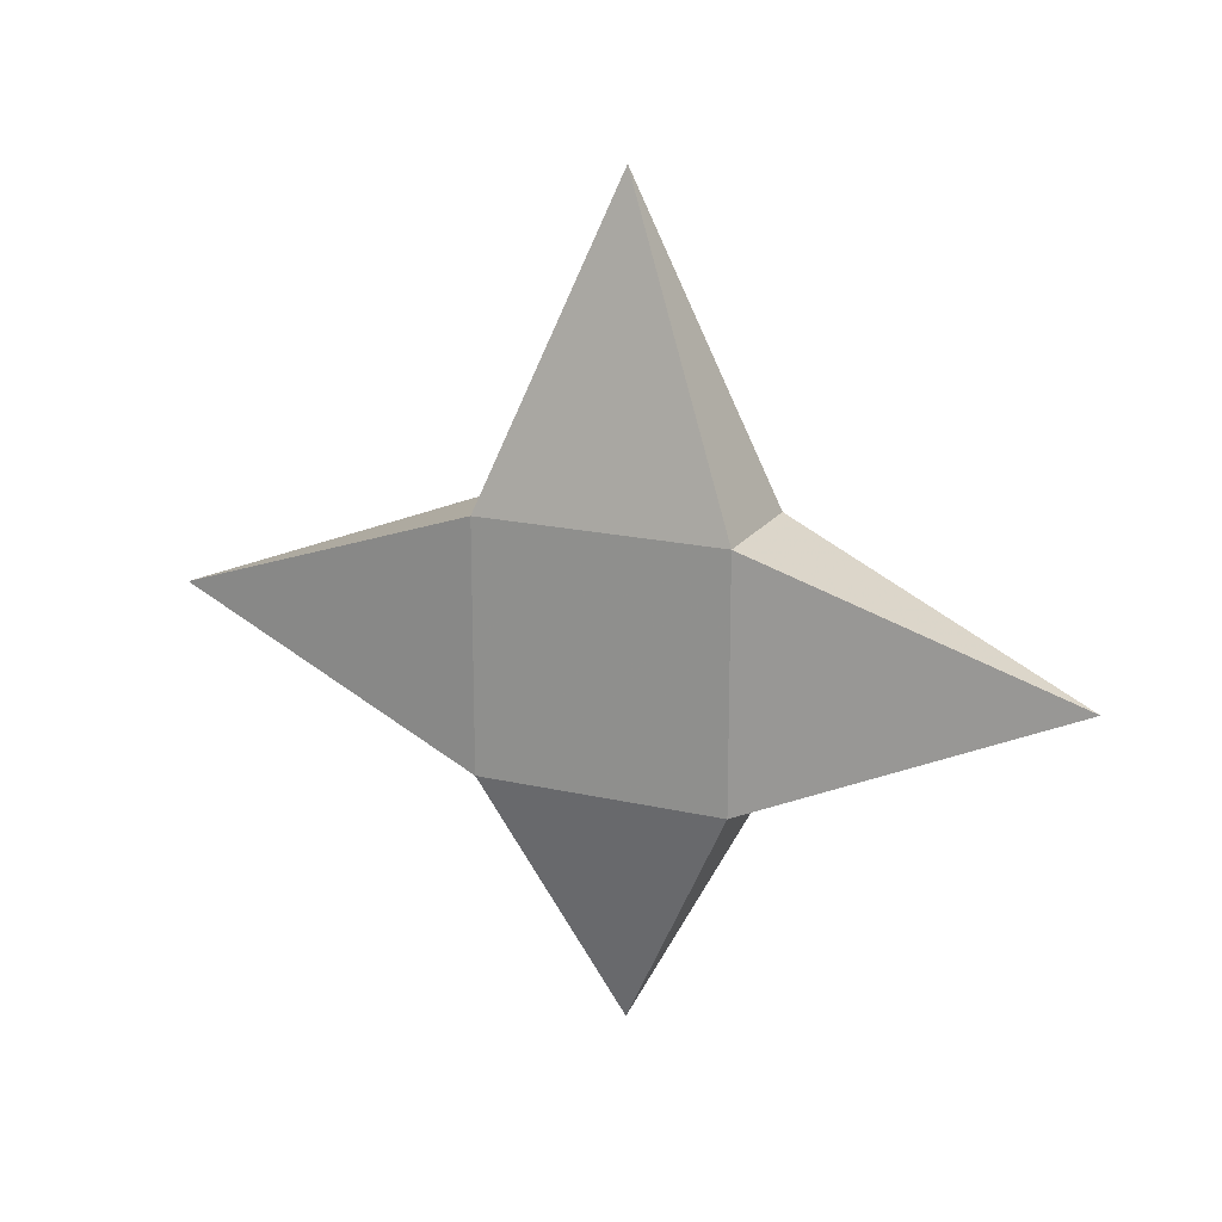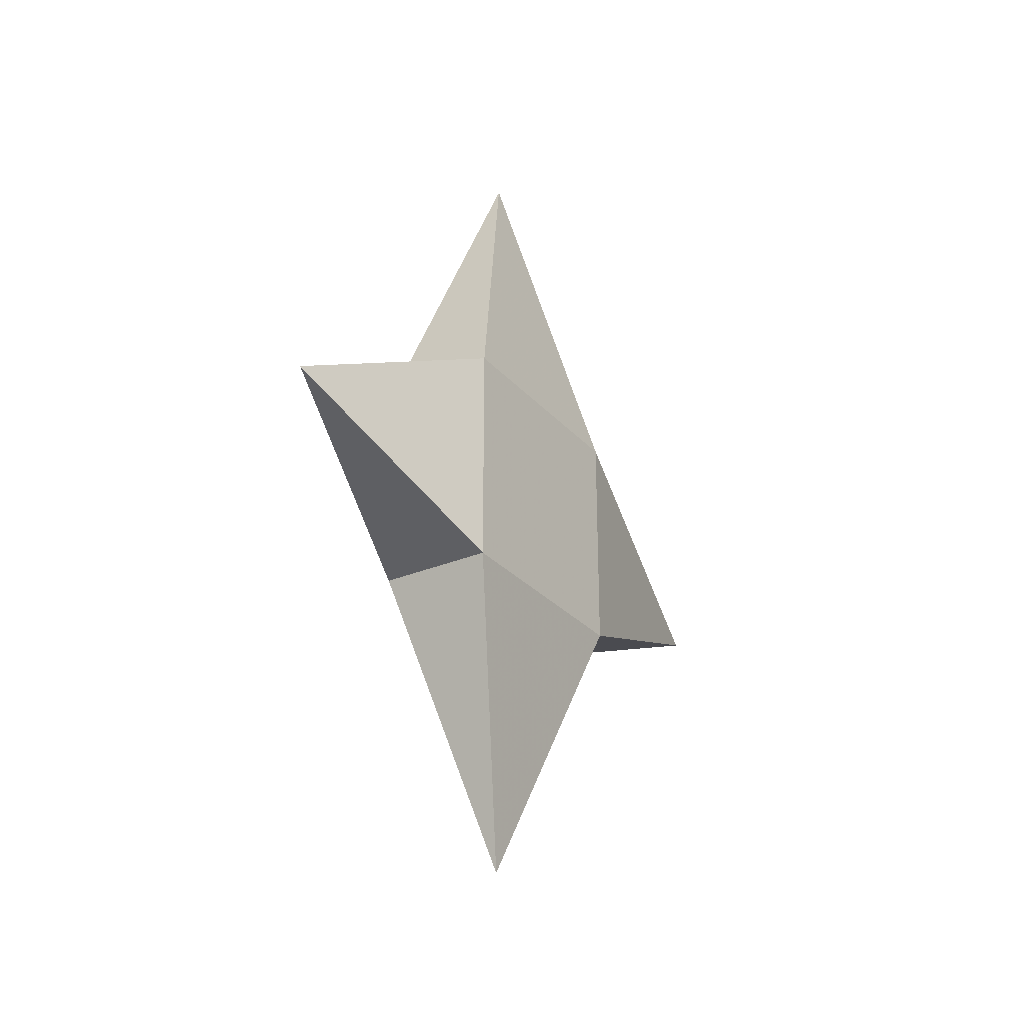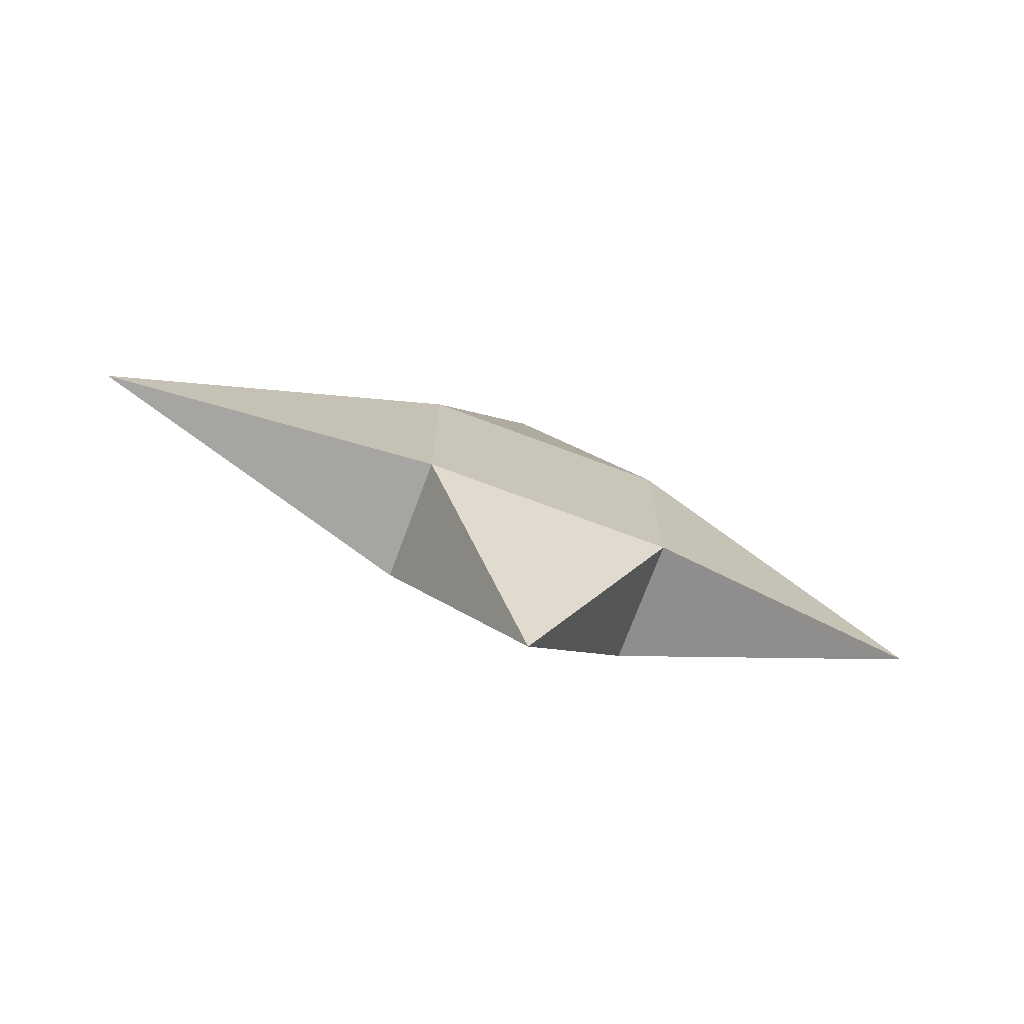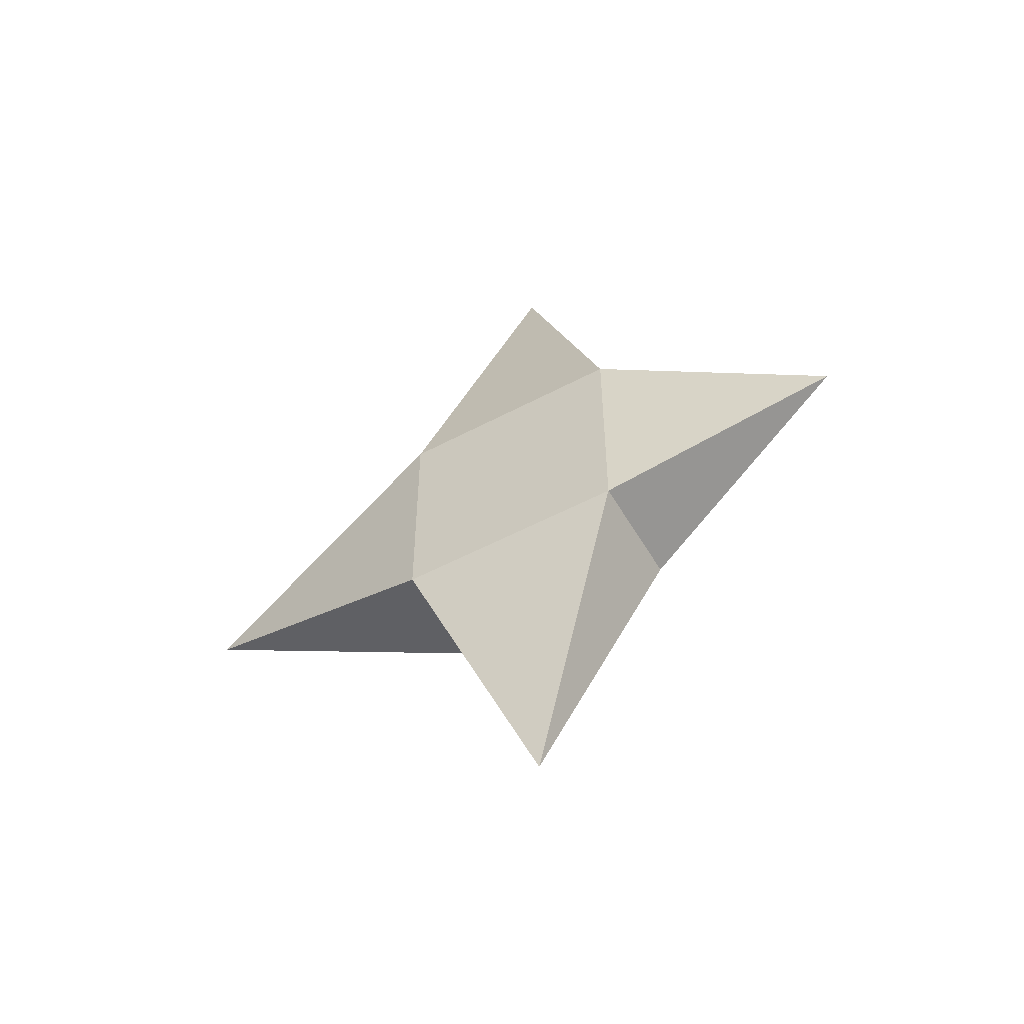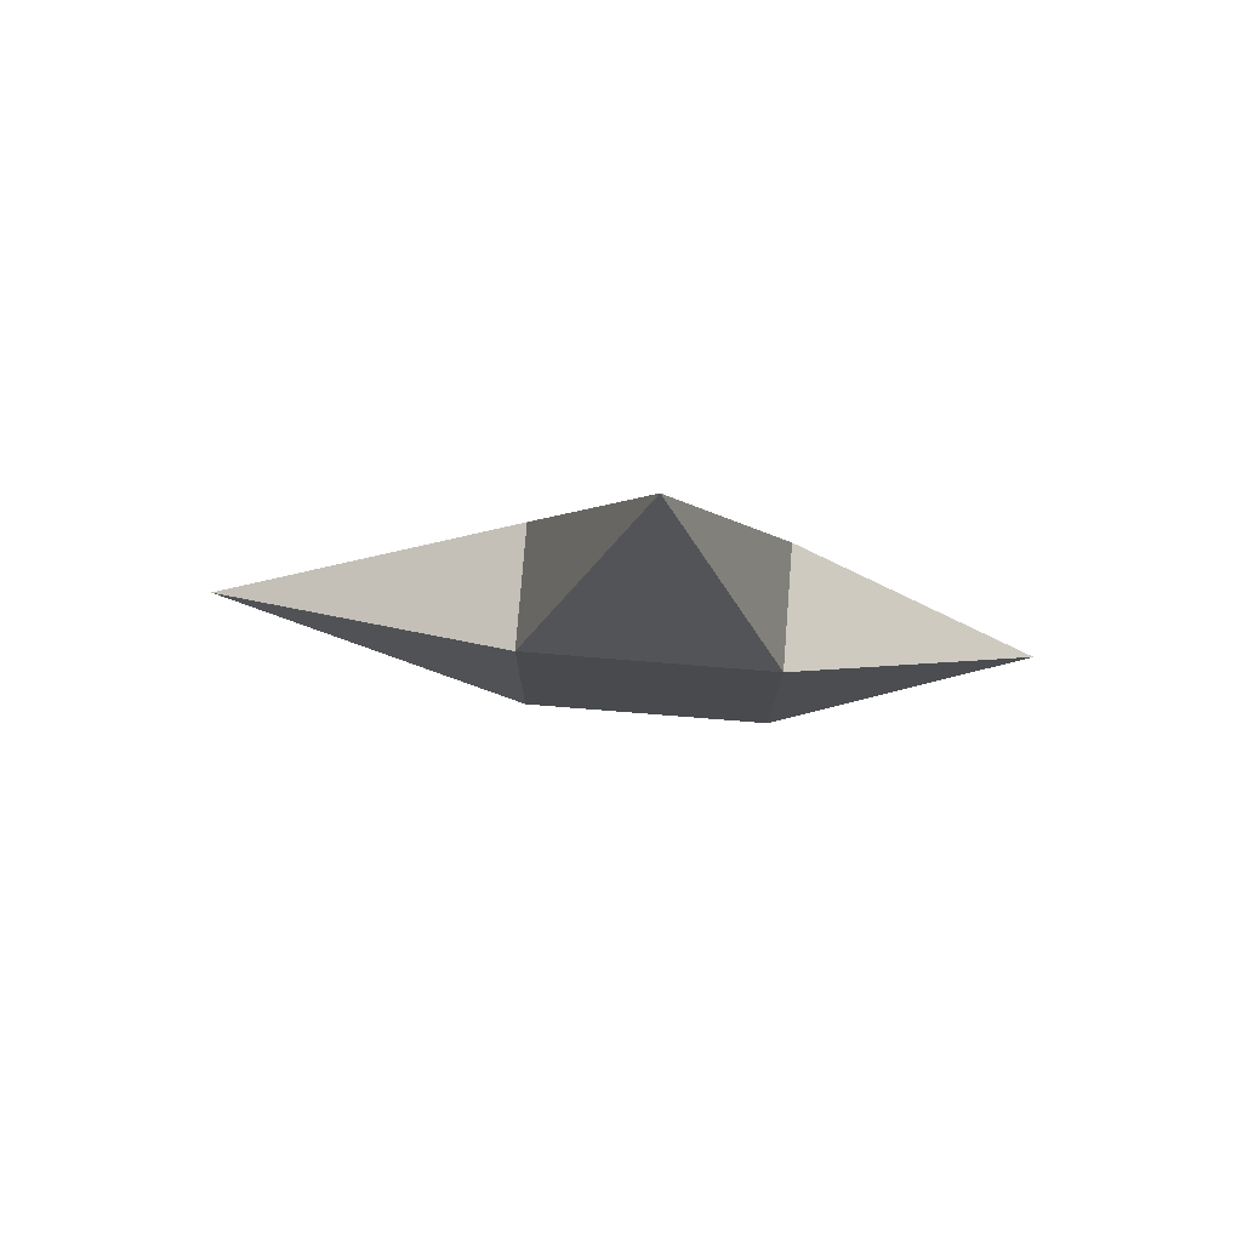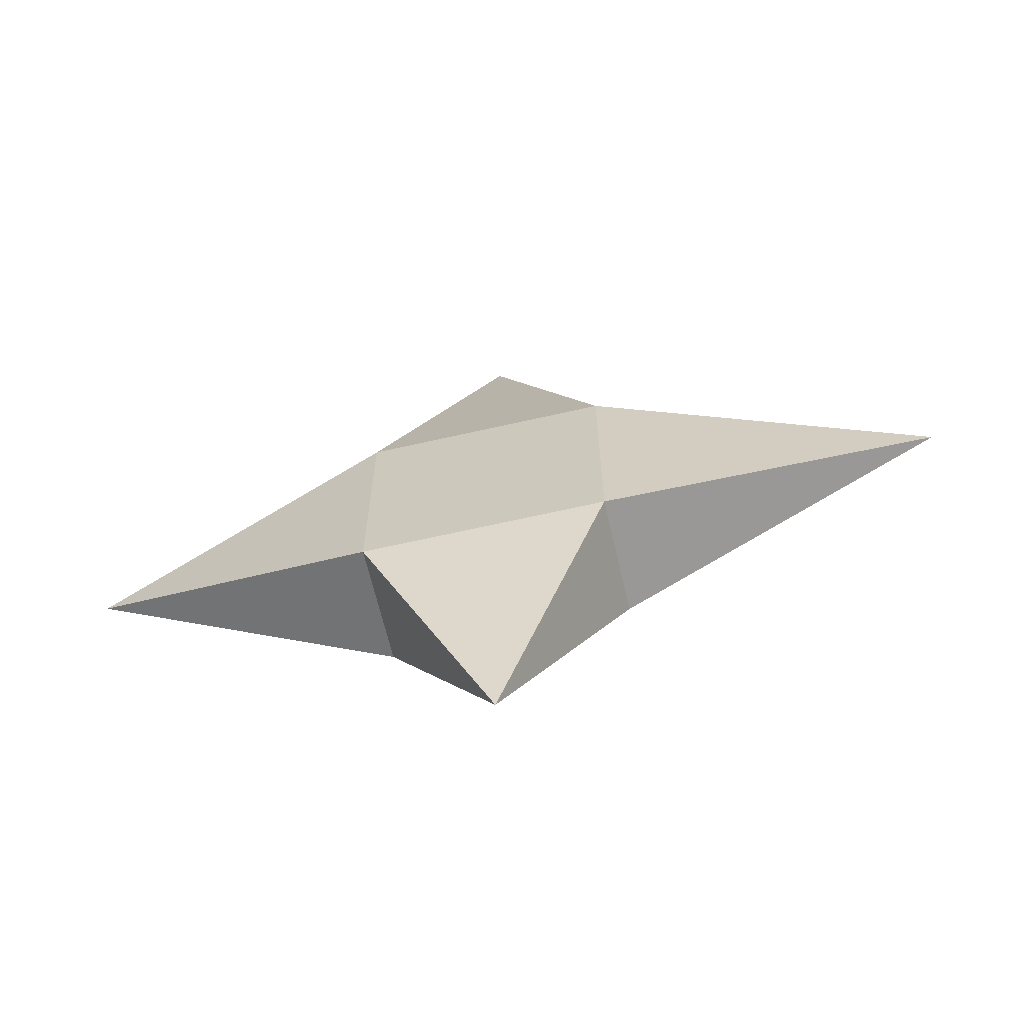
<metadata>
{"format":"obj","ext":"obj","renderer":"f3d","projection":"perspective","resolution":1024,"background":"white","views":[{"elev":18.6,"azim":114.0,"up":"+Y"},{"elev":-28.7,"azim":32.6,"up":"+Z"},{"elev":-73.3,"azim":69.5,"up":"+Y"},{"elev":-53.9,"azim":-60.5,"up":"+Z"},{"elev":76.7,"azim":-85.4,"up":"+Z"},{"elev":-64.7,"azim":-77.0,"up":"+Y"}]}
</metadata>
<code>
v 0 0 0
v 4 0 0
v 4 8 0
v 0 8 0
v 4 0 8
v 4 8 8
v 0 8 8
v 0 0 8
v 2 -8 4
v 2 4 -10
v 2 18 4
v 2 4 19
f 2 5 9
f 5 8 9
f 8 1 9
f 1 2 9
f 5 6 12
f 6 7 12
f 7 8 12
f 8 5 12
f 3 4 11
f 4 7 11
f 7 6 11
f 6 3 11
f 3 2 10
f 2 1 10
f 1 4 10
f 4 3 10
f 1 8 7 4
f 5 2 3 6

</code>
